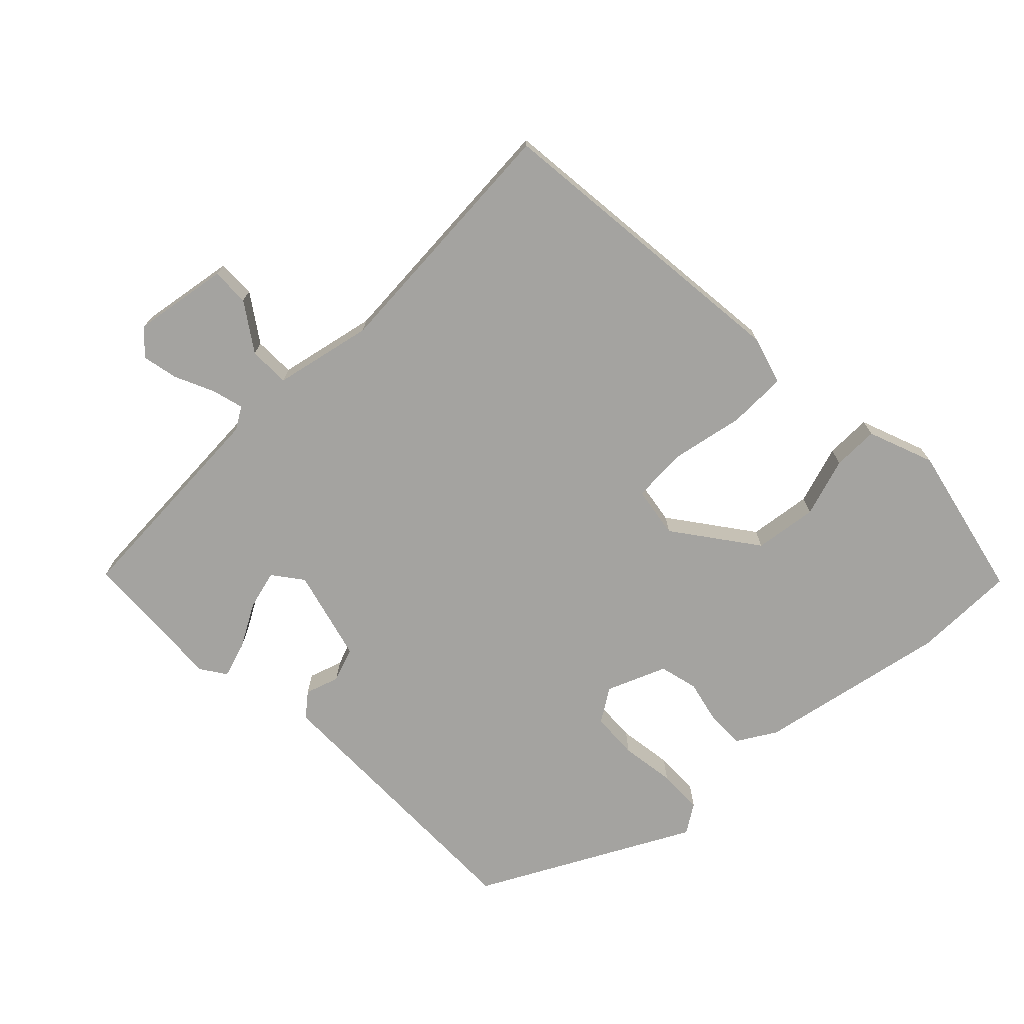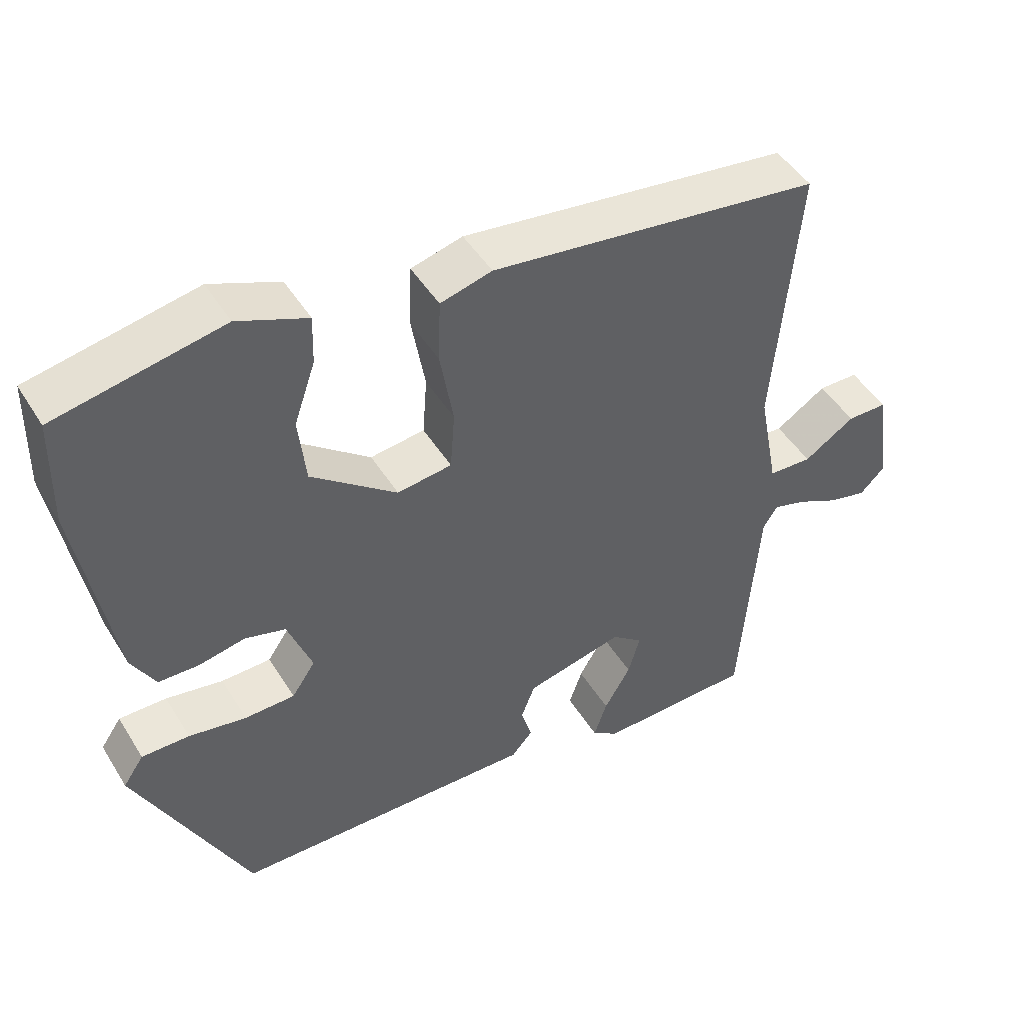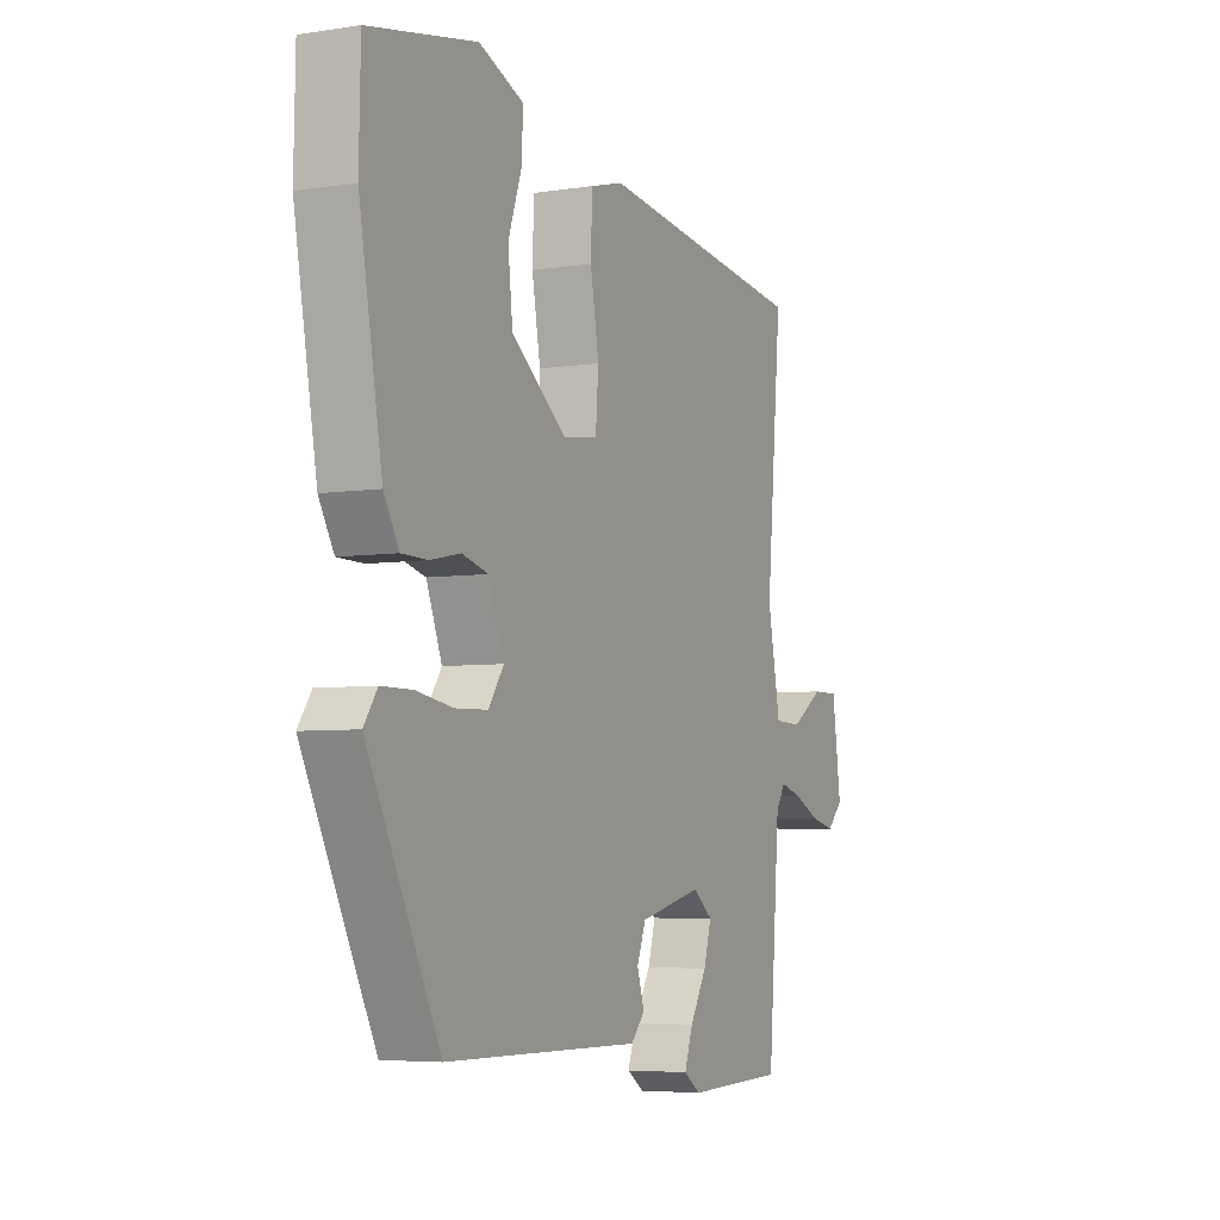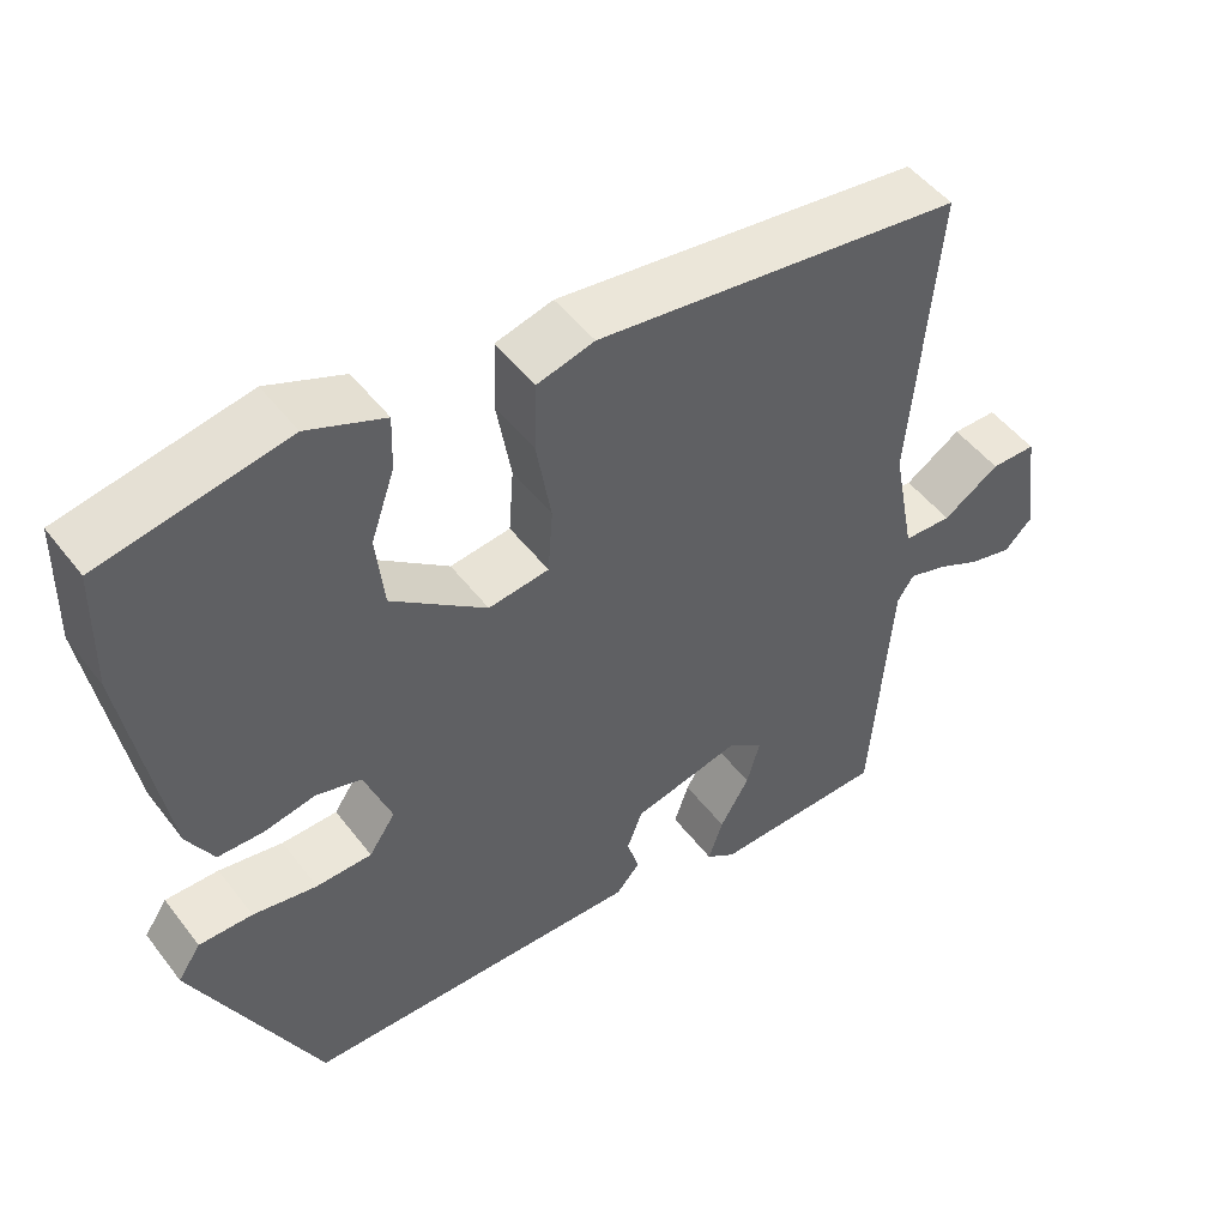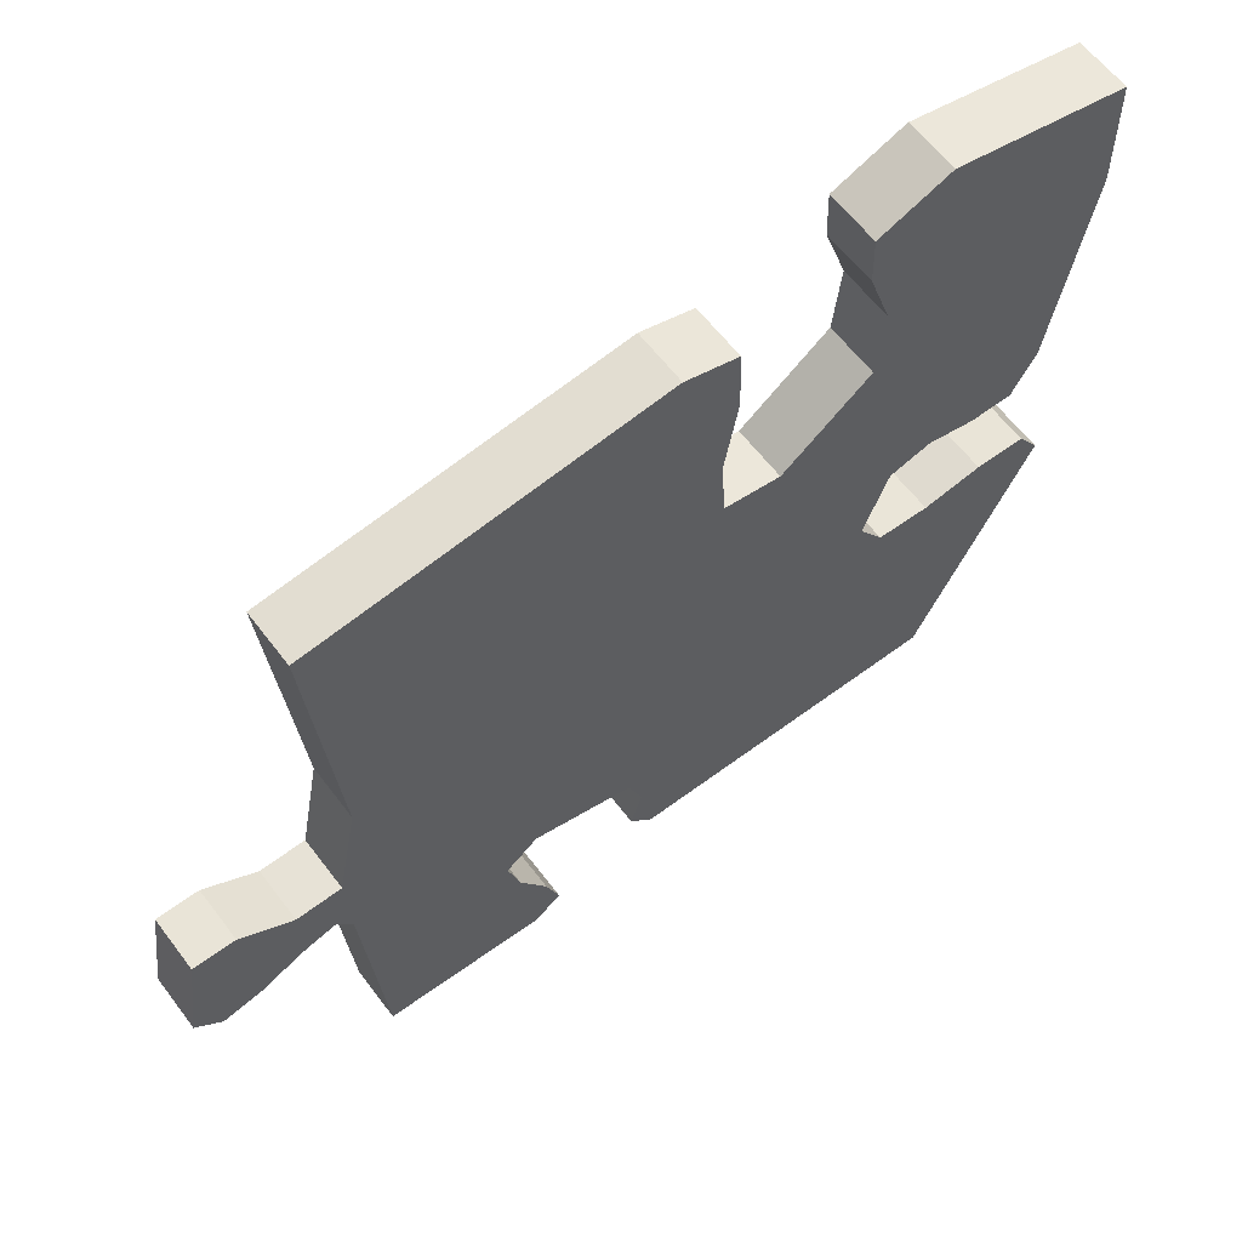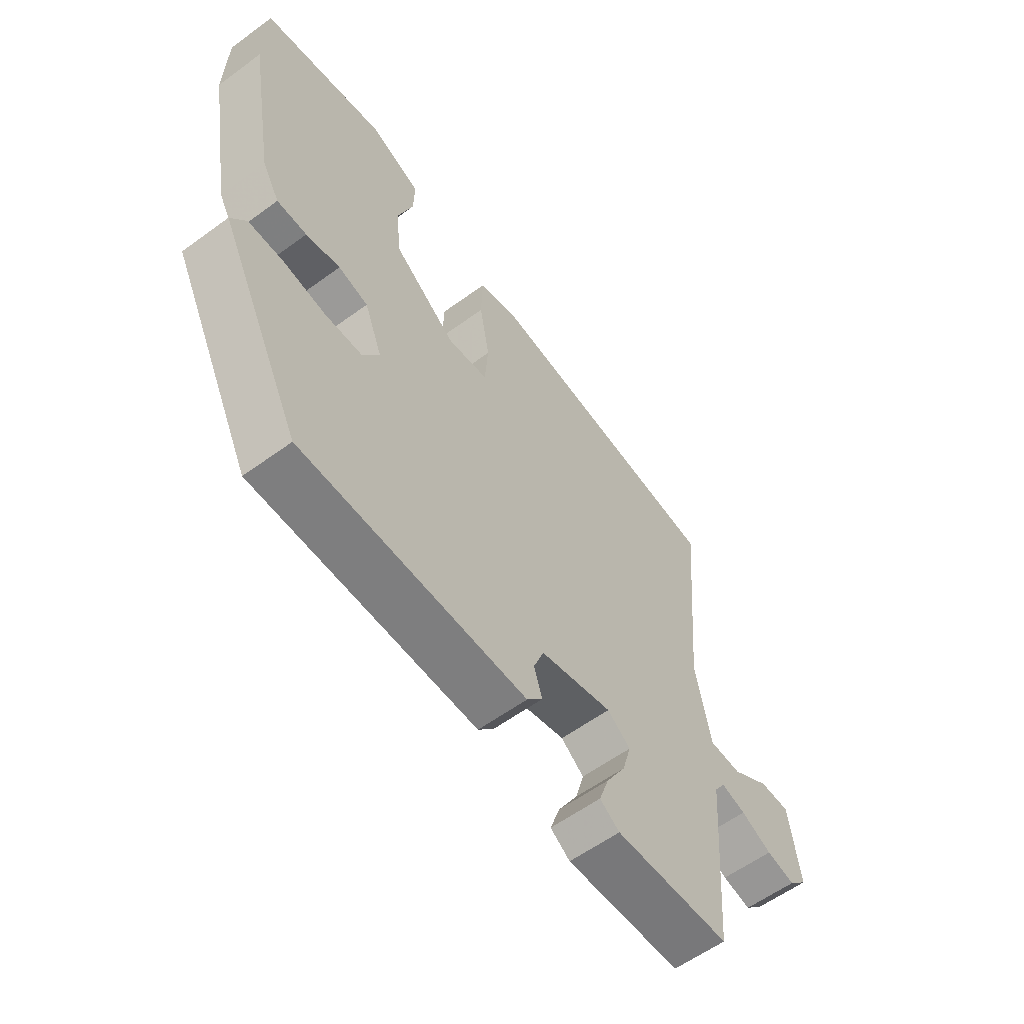
<metadata>
{"format":"obj","ext":"obj","renderer":"f3d","projection":"perspective","resolution":1024,"background":"white","views":[{"elev":-72.9,"azim":-46.9,"up":"+Y"},{"elev":46.9,"azim":149.8,"up":"+Z"},{"elev":-5.3,"azim":115.8,"up":"+Z"},{"elev":49.2,"azim":144.2,"up":"+Z"},{"elev":61.1,"azim":-37.0,"up":"+Z"},{"elev":-58.9,"azim":127.0,"up":"+Z"}]}
</metadata>
<code>
v 0.5 0.07 0.5
v 0.503 0.07 0.352
v 0.455 0.07 0.077
v 0.423 0.07 0.021
v 0.368 0.07 0.02
v 0.305 0.07 0.033
v 0.25 0.07 0.018
v 0.217 0.07 -0.068
v 0.249 0.07 -0.115
v 0.317 0.07 -0.117
v 0.395 0.07 -0.104
v 0.46 0.07 -0.104
v 0.488 0.07 -0.145
v 0.336 0.07 -0.45
v 0.074 0.07 -0.453
v -0.078 0.07 -0.455
v -0.107 0.07 -0.422
v -0.092 0.07 -0.373
v -0.111 0.07 -0.324
v -0.244 0.07 -0.292
v -0.286 0.07 -0.325
v -0.27 0.07 -0.381
v -0.234 0.07 -0.442
v -0.216 0.07 -0.494
v -0.252 0.07 -0.519
v -0.463 0.07 -0.512
v -0.488 0.07 -0.197
v -0.508 0.07 -0.166
v -0.553 0.07 -0.179
v -0.609 0.07 -0.206
v -0.661 0.07 -0.218
v -0.695 0.07 -0.184
v -0.676 0.07 -0.047
v -0.621 0.07 -0.047
v -0.552 0.07 -0.092
v -0.493 0.07 -0.09
v -0.466 0.07 0.052
v -0.499 0.07 0.419
v -0.05 0.07 0.475
v 0.02 0.07 0.456
v 0.023 0.07 0.371
v 0.005 0.07 0.267
v 0.011 0.07 0.187
v 0.085 0.07 0.177
v 0.201 0.07 0.266
v 0.211 0.07 0.357
v 0.182 0.07 0.441
v 0.18 0.07 0.507
v 0.274 0.07 0.545
v 0.5 0 0.5
v 0.503 0 0.352
v 0.455 0 0.077
v 0.423 0 0.021
v 0.368 0 0.02
v 0.305 0 0.033
v 0.25 0 0.018
v 0.217 0 -0.068
v 0.249 0 -0.115
v 0.317 0 -0.117
v 0.395 0 -0.104
v 0.46 0 -0.104
v 0.488 0 -0.145
v 0.336 0 -0.45
v 0.074 0 -0.453
v -0.078 0 -0.455
v -0.107 0 -0.422
v -0.092 0 -0.373
v -0.111 0 -0.324
v -0.244 0 -0.292
v -0.286 0 -0.325
v -0.27 0 -0.381
v -0.234 0 -0.442
v -0.216 0 -0.494
v -0.252 0 -0.519
v -0.463 0 -0.512
v -0.488 0 -0.197
v -0.508 0 -0.166
v -0.553 0 -0.179
v -0.609 0 -0.206
v -0.661 0 -0.218
v -0.695 0 -0.184
v -0.676 0 -0.047
v -0.621 0 -0.047
v -0.552 0 -0.092
v -0.493 0 -0.09
v -0.466 0 0.052
v -0.499 0 0.419
v -0.05 0 0.475
v 0.02 0 0.456
v 0.023 0 0.371
v 0.005 0 0.267
v 0.011 0 0.187
v 0.085 0 0.177
v 0.201 0 0.266
v 0.211 0 0.357
v 0.182 0 0.441
v 0.18 0 0.507
v 0.274 0 0.545
f 46 47 48 49
f 45 46 49 1
f 39 40 41 42
f 37 38 39 42
f 36 37 42 43
f 32 33 34 35
f 32 35 36
f 29 30 31 32
f 28 29 32 36
f 27 28 36 43
f 22 23 24 25
f 21 22 25 26
f 15 16 17 18
f 15 18 19
f 14 15 19
f 13 14 19
f 10 11 12 13
f 9 10 13 19
f 8 9 19 20
f 3 4 5 6
f 3 6 7
f 45 1 2 3
f 44 45 3 7
f 21 26 27 43
f 20 21 43 44
f 7 8 20 44
f 98 97 96 95
f 50 98 95 94
f 91 90 89 88
f 91 88 87 86
f 92 91 86 85
f 84 83 82 81
f 85 84 81
f 81 80 79 78
f 85 81 78 77
f 92 85 77 76
f 74 73 72 71
f 75 74 71 70
f 67 66 65 64
f 68 67 64
f 68 64 63
f 68 63 62
f 62 61 60 59
f 68 62 59 58
f 69 68 58 57
f 55 54 53 52
f 56 55 52
f 52 51 50 94
f 56 52 94 93
f 92 76 75 70
f 93 92 70 69
f 93 69 57 56
f 1 50 51 2
f 2 51 52 3
f 3 52 53 4
f 4 53 54 5
f 5 54 55 6
f 6 55 56 7
f 7 56 57 8
f 8 57 58 9
f 9 58 59 10
f 10 59 60 11
f 11 60 61 12
f 12 61 62 13
f 13 62 63 14
f 14 63 64 15
f 15 64 65 16
f 16 65 66 17
f 17 66 67 18
f 18 67 68 19
f 19 68 69 20
f 20 69 70 21
f 21 70 71 22
f 22 71 72 23
f 23 72 73 24
f 24 73 74 25
f 25 74 75 26
f 26 75 76 27
f 27 76 77 28
f 28 77 78 29
f 29 78 79 30
f 30 79 80 31
f 31 80 81 32
f 32 81 82 33
f 33 82 83 34
f 34 83 84 35
f 35 84 85 36
f 36 85 86 37
f 37 86 87 38
f 38 87 88 39
f 39 88 89 40
f 40 89 90 41
f 41 90 91 42
f 42 91 92 43
f 43 92 93 44
f 44 93 94 45
f 45 94 95 46
f 46 95 96 47
f 47 96 97 48
f 48 97 98 49
f 49 98 50 1

</code>
